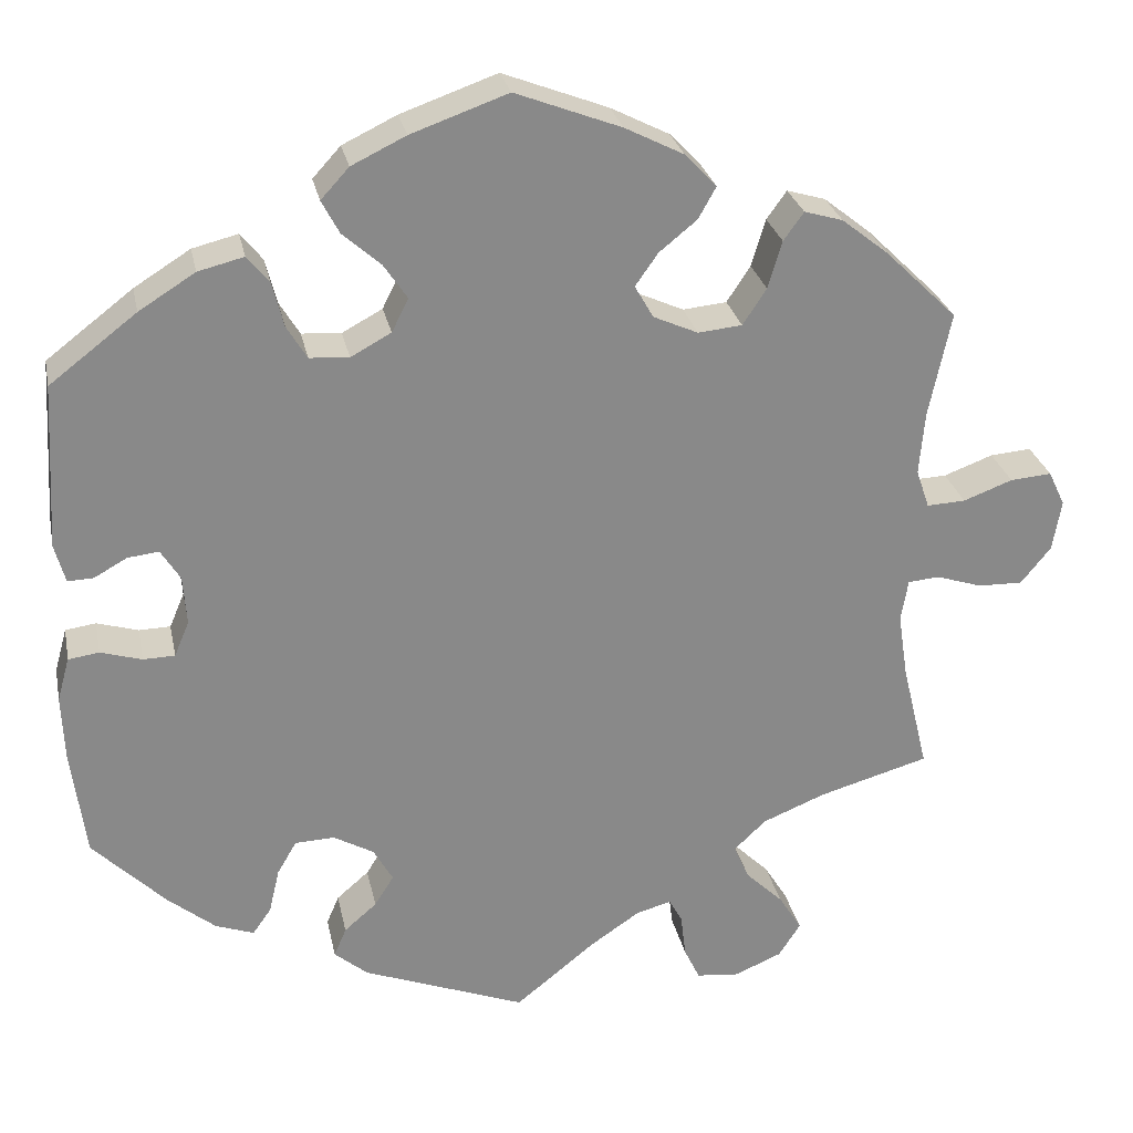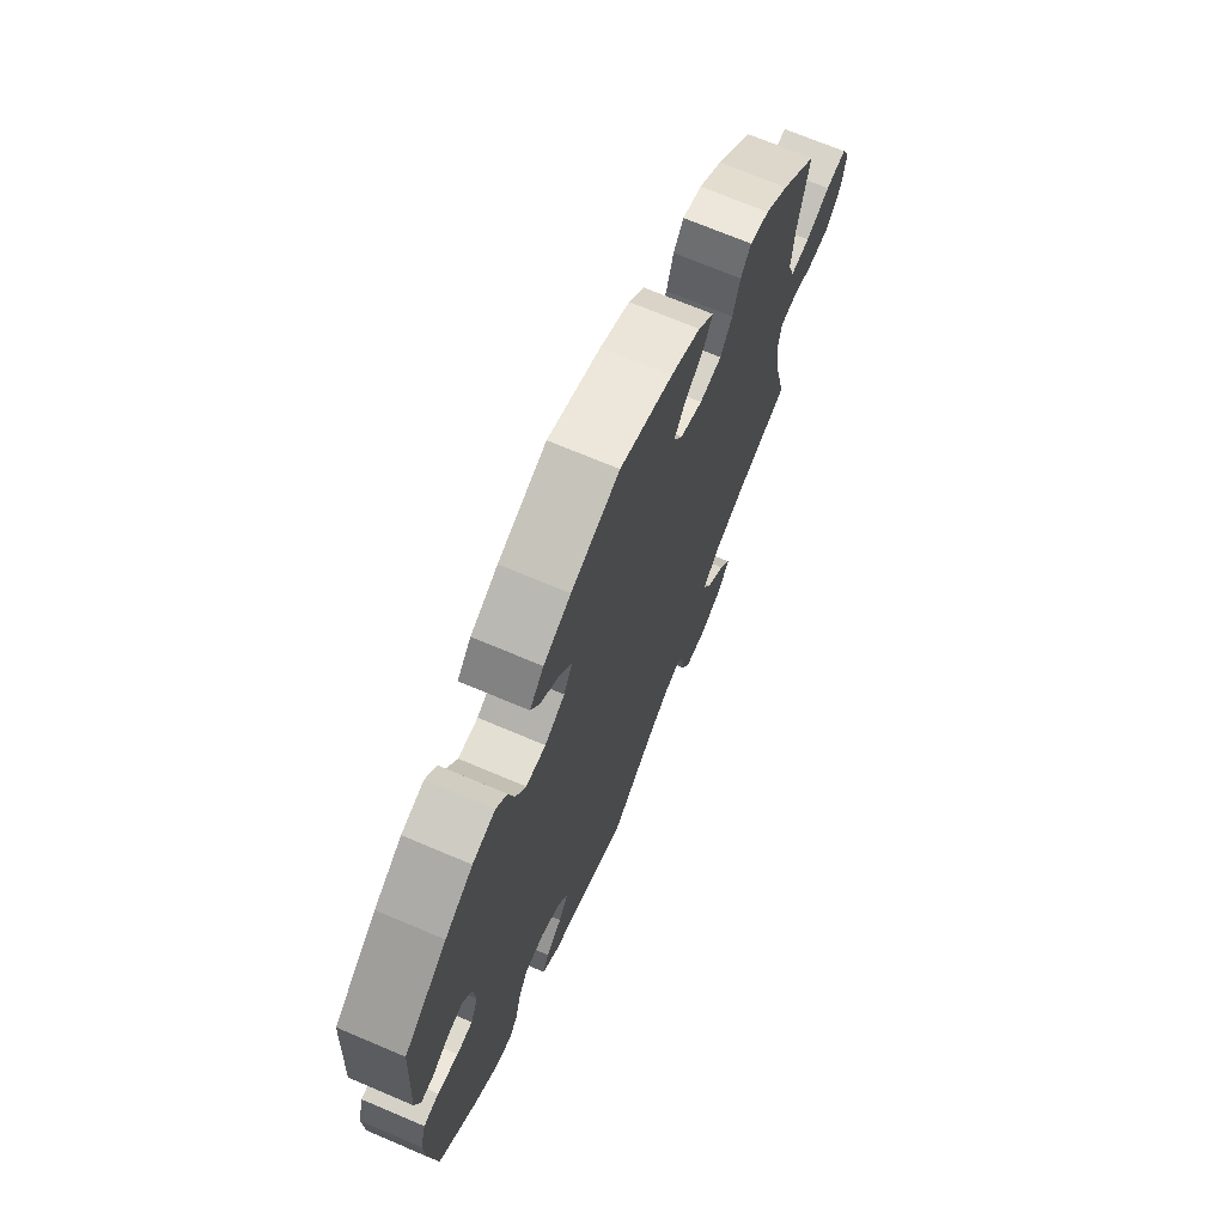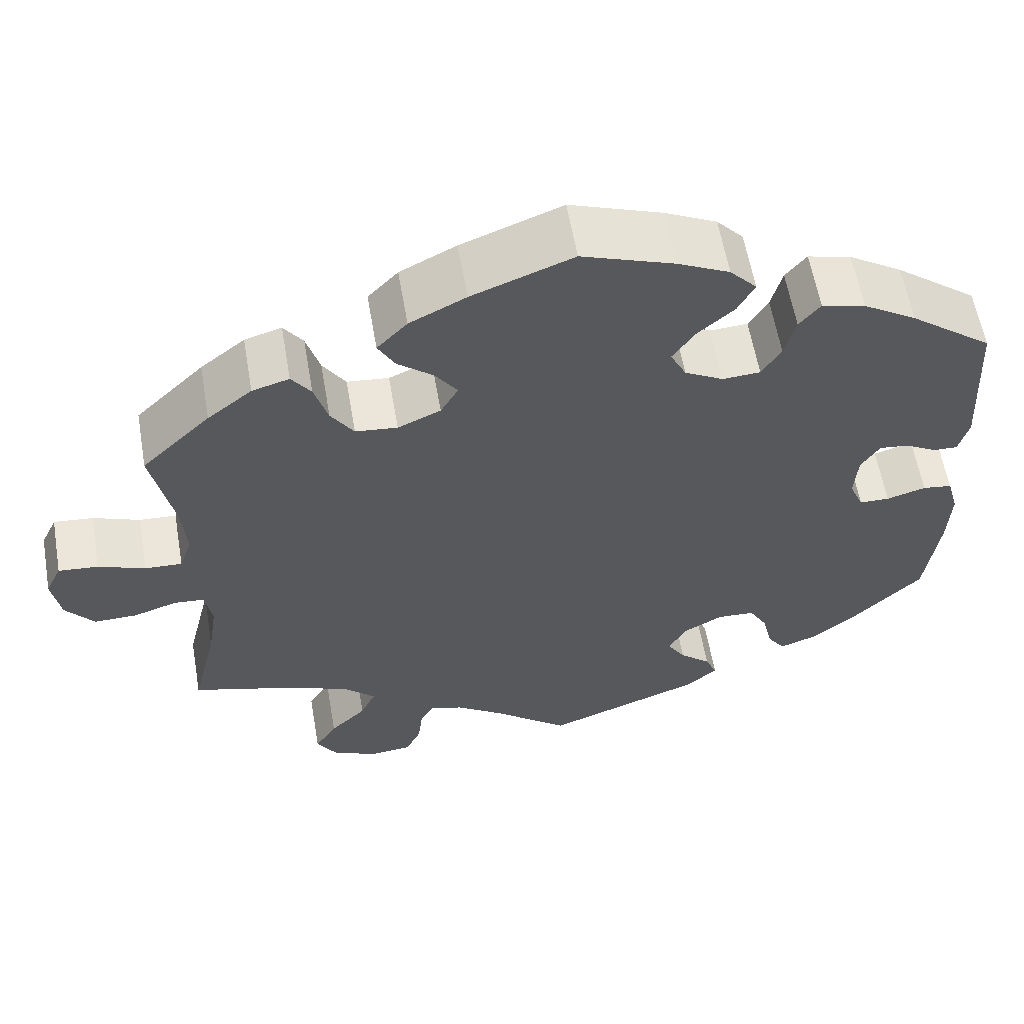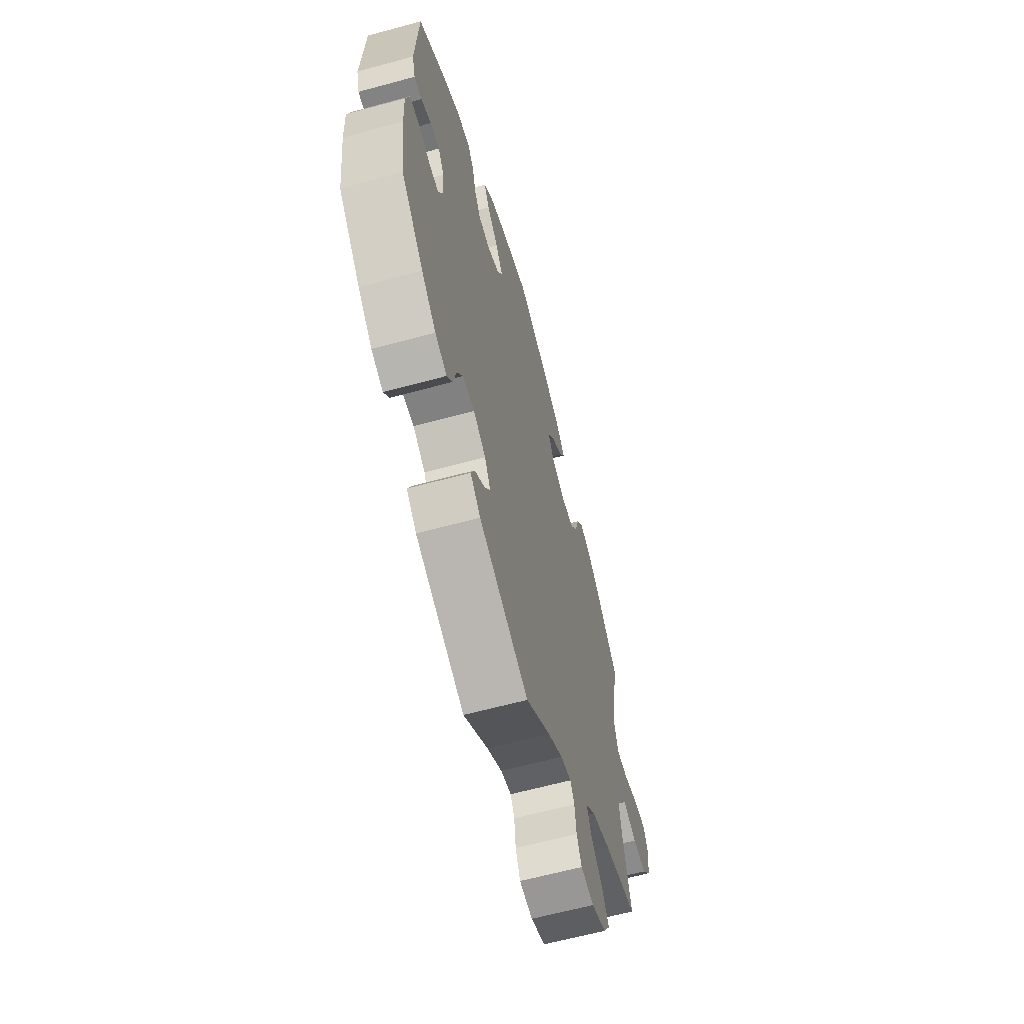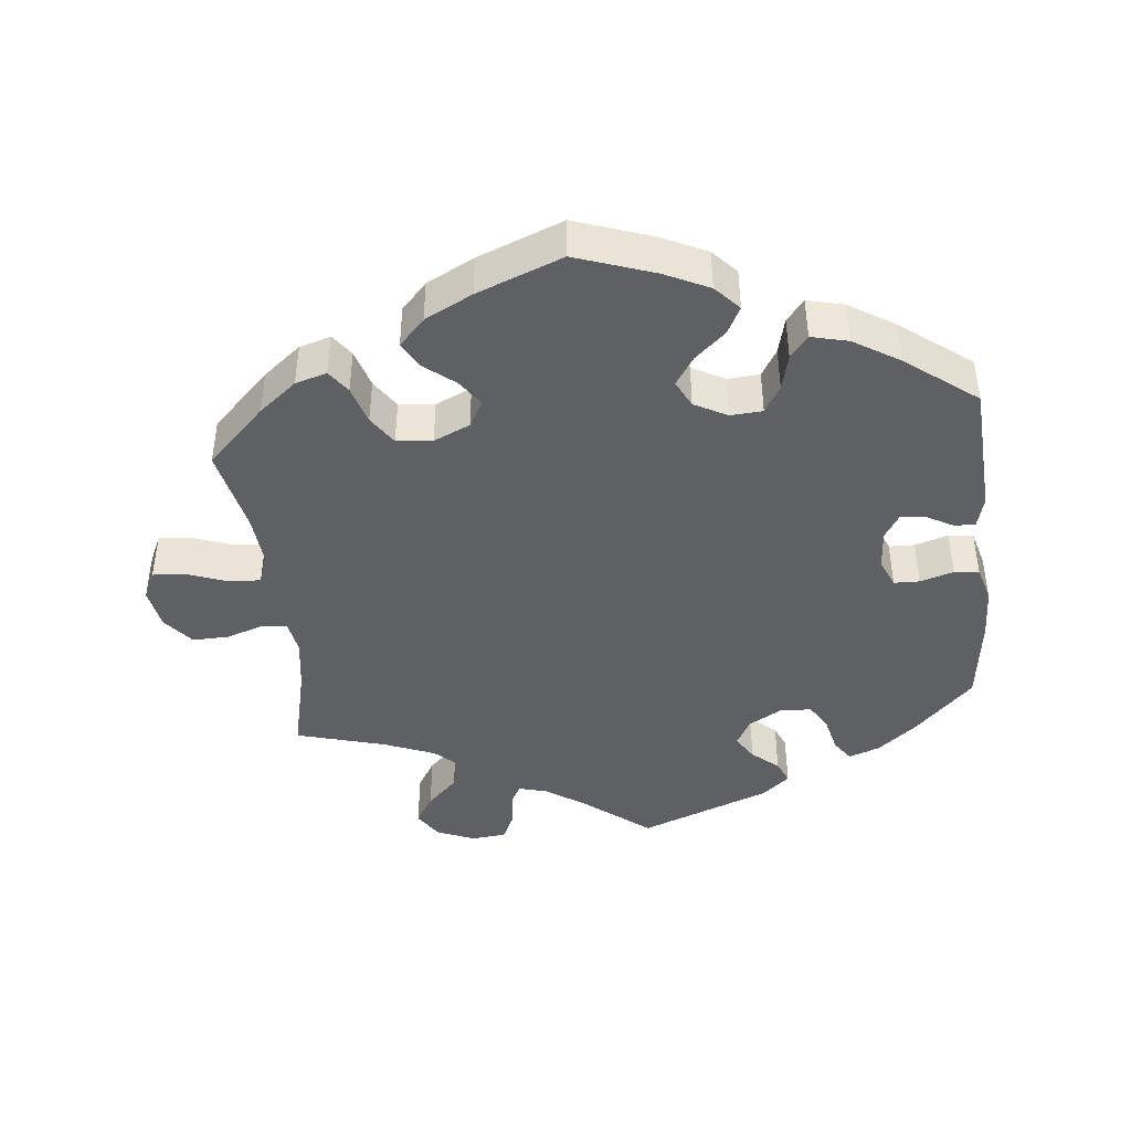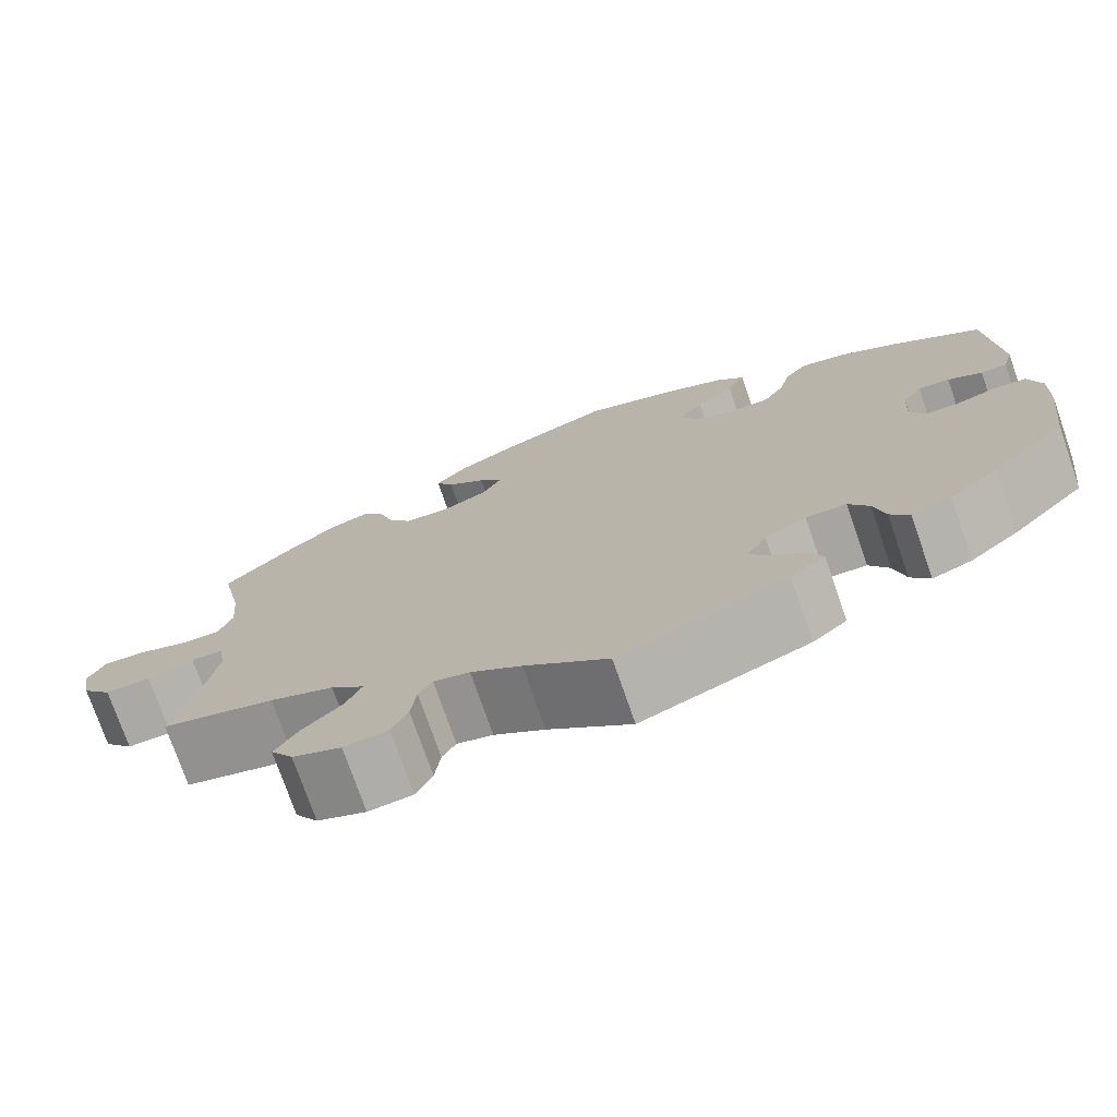
<metadata>
{"format":"obj","ext":"obj","renderer":"f3d","projection":"perspective","resolution":1024,"background":"white","views":[{"elev":27.1,"azim":168.5,"up":"+Z"},{"elev":70.3,"azim":113.0,"up":"+Z"},{"elev":59.5,"azim":-9.8,"up":"+Z"},{"elev":-62.9,"azim":105.4,"up":"+Z"},{"elev":-43.1,"azim":6.3,"up":"+Y"},{"elev":-75.1,"azim":19.2,"up":"+Z"}]}
</metadata>
<code>
v 0.511 0.07 0.101
v 0.499 0.07 0.057
v 0.47 0.07 0.058
v 0.432 0.07 0.079
v 0.397 0.07 0.083
v 0.375 0.07 0.048
v 0.371 0.07 -0.008
v 0.388 0.07 -0.048
v 0.424 0.07 -0.049
v 0.471 0.07 -0.035
v 0.506 0.07 -0.04
v 0.52 0.07 -0.09
v 0.517 0.07 -0.164
v 0.501 0.07 -0.288
v 0.418 0.07 -0.371
v 0.364 0.07 -0.415
v 0.32 0.07 -0.431
v 0.299 0.07 -0.401
v 0.287 0.07 -0.35
v 0.265 0.07 -0.312
v 0.22 0.07 -0.31
v 0.174 0.07 -0.336
v 0.152 0.07 -0.375
v 0.174 0.07 -0.41
v 0.211 0.07 -0.442
v 0.225 0.07 -0.475
v 0.187 0.07 -0.507
v 0.001 0.07 -0.578
v -0.091 0.07 -0.504
v -0.147 0.07 -0.466
v -0.187 0.07 -0.455
v -0.202 0.07 -0.482
v -0.208 0.07 -0.532
v -0.226 0.07 -0.57
v -0.275 0.07 -0.575
v -0.329 0.07 -0.552
v -0.354 0.07 -0.513
v -0.328 0.07 -0.471
v -0.285 0.07 -0.429
v -0.267 0.07 -0.389
v -0.304 0.07 -0.354
v -0.375 0.07 -0.325
v -0.501 0.07 -0.289
v -0.471 0.07 -0.165
v -0.46 0.07 -0.092
v -0.468 0.07 -0.044
v -0.504 0.07 -0.041
v -0.556 0.07 -0.058
v -0.607 0.07 -0.059
v -0.641 0.07 -0.017
v -0.651 0.07 0.041
v -0.632 0.07 0.081
v -0.585 0.07 0.077
v -0.529 0.07 0.056
v -0.485 0.07 0.054
v -0.47 0.07 0.098
v -0.476 0.07 0.169
v -0.501 0.07 0.289
v -0.419 0.07 0.369
v -0.366 0.07 0.411
v -0.322 0.07 0.424
v -0.299 0.07 0.392
v -0.283 0.07 0.338
v -0.256 0.07 0.297
v -0.206 0.07 0.292
v -0.155 0.07 0.315
v -0.134 0.07 0.352
v -0.16 0.07 0.389
v -0.203 0.07 0.424
v -0.223 0.07 0.46
v -0.187 0.07 0.498
v -0.12 0.07 0.532
v 0 0.07 0.578
v 0.11 0.07 0.539
v 0.172 0.07 0.509
v 0.204 0.07 0.474
v 0.184 0.07 0.436
v 0.141 0.07 0.398
v 0.114 0.07 0.358
v 0.133 0.07 0.32
v 0.179 0.07 0.295
v 0.224 0.07 0.298
v 0.247 0.07 0.336
v 0.26 0.07 0.387
v 0.285 0.07 0.418
v 0.337 0.07 0.405
v 0.401 0.07 0.365
v 0.5 0.07 0.289
v 0.511 0 0.101
v 0.499 0 0.057
v 0.47 0 0.058
v 0.432 0 0.079
v 0.397 0 0.083
v 0.375 0 0.048
v 0.371 0 -0.008
v 0.388 0 -0.048
v 0.424 0 -0.049
v 0.471 0 -0.035
v 0.506 0 -0.04
v 0.52 0 -0.09
v 0.517 0 -0.164
v 0.501 0 -0.288
v 0.418 0 -0.371
v 0.364 0 -0.415
v 0.32 0 -0.431
v 0.299 0 -0.401
v 0.287 0 -0.35
v 0.265 0 -0.312
v 0.22 0 -0.31
v 0.174 0 -0.336
v 0.152 0 -0.375
v 0.174 0 -0.41
v 0.211 0 -0.442
v 0.225 0 -0.475
v 0.187 0 -0.507
v 0.001 0 -0.578
v -0.091 0 -0.504
v -0.147 0 -0.466
v -0.187 0 -0.455
v -0.202 0 -0.482
v -0.208 0 -0.532
v -0.226 0 -0.57
v -0.275 0 -0.575
v -0.329 0 -0.552
v -0.354 0 -0.513
v -0.328 0 -0.471
v -0.285 0 -0.429
v -0.267 0 -0.389
v -0.304 0 -0.354
v -0.375 0 -0.325
v -0.501 0 -0.289
v -0.471 0 -0.165
v -0.46 0 -0.092
v -0.468 0 -0.044
v -0.504 0 -0.041
v -0.556 0 -0.058
v -0.607 0 -0.059
v -0.641 0 -0.017
v -0.651 0 0.041
v -0.632 0 0.081
v -0.585 0 0.077
v -0.529 0 0.056
v -0.485 0 0.054
v -0.47 0 0.098
v -0.476 0 0.169
v -0.501 0 0.289
v -0.419 0 0.369
v -0.366 0 0.411
v -0.322 0 0.424
v -0.299 0 0.392
v -0.283 0 0.338
v -0.256 0 0.297
v -0.206 0 0.292
v -0.155 0 0.315
v -0.134 0 0.352
v -0.16 0 0.389
v -0.203 0 0.424
v -0.223 0 0.46
v -0.187 0 0.498
v -0.12 0 0.532
v 0 0 0.578
v 0.11 0 0.539
v 0.172 0 0.509
v 0.204 0 0.474
v 0.184 0 0.436
v 0.141 0 0.398
v 0.114 0 0.358
v 0.133 0 0.32
v 0.179 0 0.295
v 0.224 0 0.298
v 0.247 0 0.336
v 0.26 0 0.387
v 0.285 0 0.418
v 0.337 0 0.405
v 0.401 0 0.365
v 0.5 0 0.289
f 83 84 85 86
f 82 83 86 87
f 75 76 77 78
f 75 78 79
f 74 75 79
f 73 74 79
f 72 73 79 80
f 68 69 70 71
f 67 68 71 72
f 60 61 62 63
f 60 63 64
f 57 58 59 60
f 56 57 60 64
f 55 56 64 65
f 51 52 53 54
f 51 54 55
f 50 51 55
f 47 48 49 50
f 46 47 50 55
f 42 43 44
f 41 42 44 45
f 40 41 45 46
f 36 37 38 39
f 36 39 40
f 35 36 40
f 32 33 34 35
f 31 32 35 40
f 30 31 40 46
f 26 27 28 29
f 24 25 26 29
f 23 24 29 30
f 22 23 30 46
f 16 17 18 19
f 16 19 20
f 15 16 20
f 14 15 20
f 13 14 20 21
f 9 10 11 12
f 8 9 12 13
f 1 2 3 4
f 1 4 5
f 82 87 88 1
f 67 72 80
f 66 67 80 81
f 65 66 81
f 55 65 81
f 21 22 46 55
f 8 13 21 55
f 7 8 55 81
f 6 7 81 82
f 82 1 5
f 5 6 82
f 174 173 172 171
f 175 174 171 170
f 166 165 164 163
f 167 166 163
f 167 163 162
f 167 162 161
f 168 167 161 160
f 159 158 157 156
f 160 159 156 155
f 151 150 149 148
f 152 151 148
f 148 147 146 145
f 152 148 145 144
f 153 152 144 143
f 142 141 140 139
f 143 142 139
f 143 139 138
f 138 137 136 135
f 143 138 135 134
f 132 131 130
f 133 132 130 129
f 134 133 129 128
f 127 126 125 124
f 128 127 124
f 128 124 123
f 123 122 121 120
f 128 123 120 119
f 134 128 119 118
f 117 116 115 114
f 117 114 113 112
f 118 117 112 111
f 134 118 111 110
f 107 106 105 104
f 108 107 104
f 108 104 103
f 108 103 102
f 109 108 102 101
f 100 99 98 97
f 101 100 97 96
f 92 91 90 89
f 93 92 89
f 89 176 175 170
f 168 160 155
f 169 168 155 154
f 169 154 153
f 169 153 143
f 143 134 110 109
f 143 109 101 96
f 169 143 96 95
f 170 169 95 94
f 93 89 170
f 170 94 93
f 1 89 90 2
f 2 90 91 3
f 3 91 92 4
f 4 92 93 5
f 5 93 94 6
f 6 94 95 7
f 7 95 96 8
f 8 96 97 9
f 9 97 98 10
f 10 98 99 11
f 11 99 100 12
f 12 100 101 13
f 13 101 102 14
f 14 102 103 15
f 15 103 104 16
f 16 104 105 17
f 17 105 106 18
f 18 106 107 19
f 19 107 108 20
f 20 108 109 21
f 21 109 110 22
f 22 110 111 23
f 23 111 112 24
f 24 112 113 25
f 25 113 114 26
f 26 114 115 27
f 27 115 116 28
f 28 116 117 29
f 29 117 118 30
f 30 118 119 31
f 31 119 120 32
f 32 120 121 33
f 33 121 122 34
f 34 122 123 35
f 35 123 124 36
f 36 124 125 37
f 37 125 126 38
f 38 126 127 39
f 39 127 128 40
f 40 128 129 41
f 41 129 130 42
f 42 130 131 43
f 43 131 132 44
f 44 132 133 45
f 45 133 134 46
f 46 134 135 47
f 47 135 136 48
f 48 136 137 49
f 49 137 138 50
f 50 138 139 51
f 51 139 140 52
f 52 140 141 53
f 53 141 142 54
f 54 142 143 55
f 55 143 144 56
f 56 144 145 57
f 57 145 146 58
f 58 146 147 59
f 59 147 148 60
f 60 148 149 61
f 61 149 150 62
f 62 150 151 63
f 63 151 152 64
f 64 152 153 65
f 65 153 154 66
f 66 154 155 67
f 67 155 156 68
f 68 156 157 69
f 69 157 158 70
f 70 158 159 71
f 71 159 160 72
f 72 160 161 73
f 73 161 162 74
f 74 162 163 75
f 75 163 164 76
f 76 164 165 77
f 77 165 166 78
f 78 166 167 79
f 79 167 168 80
f 80 168 169 81
f 81 169 170 82
f 82 170 171 83
f 83 171 172 84
f 84 172 173 85
f 85 173 174 86
f 86 174 175 87
f 87 175 176 88
f 88 176 89 1

</code>
